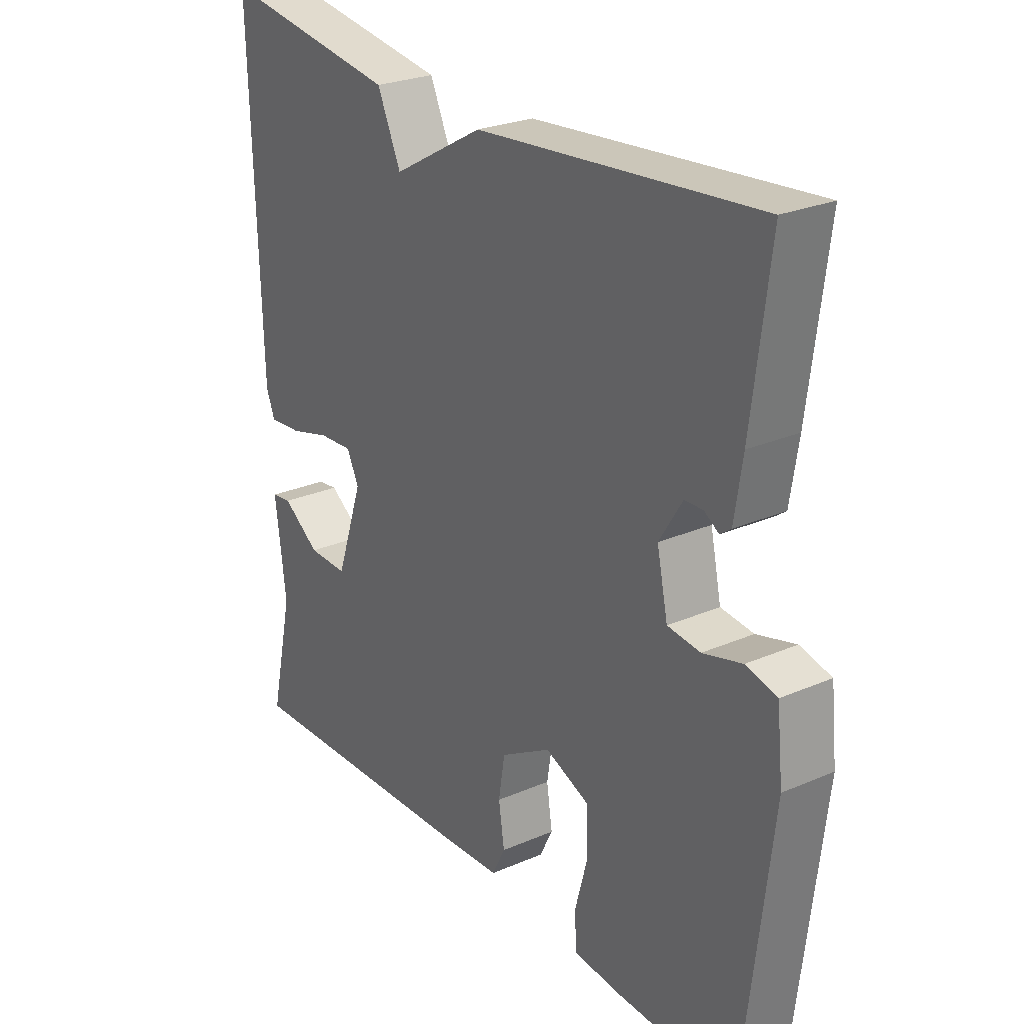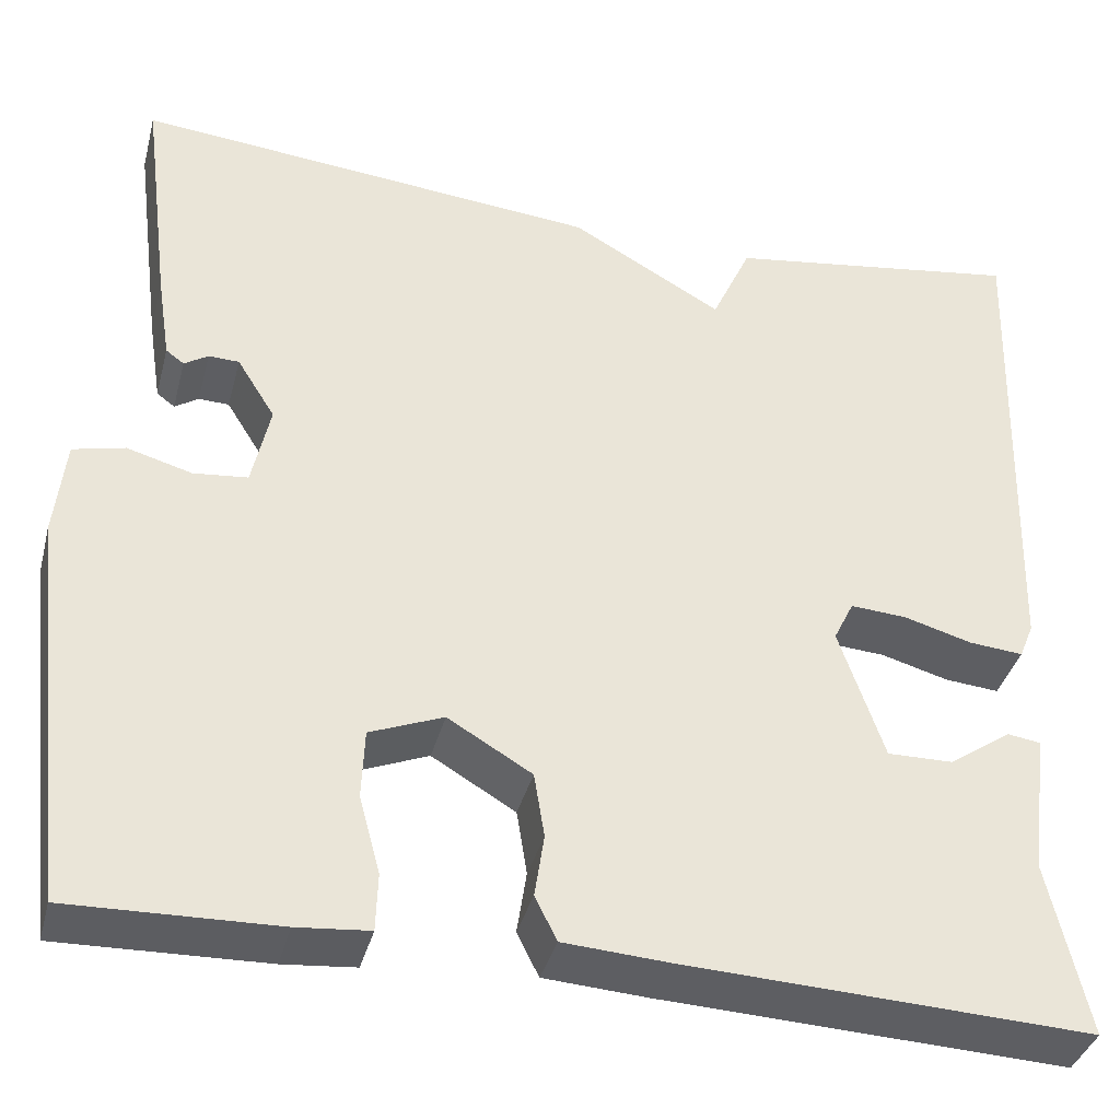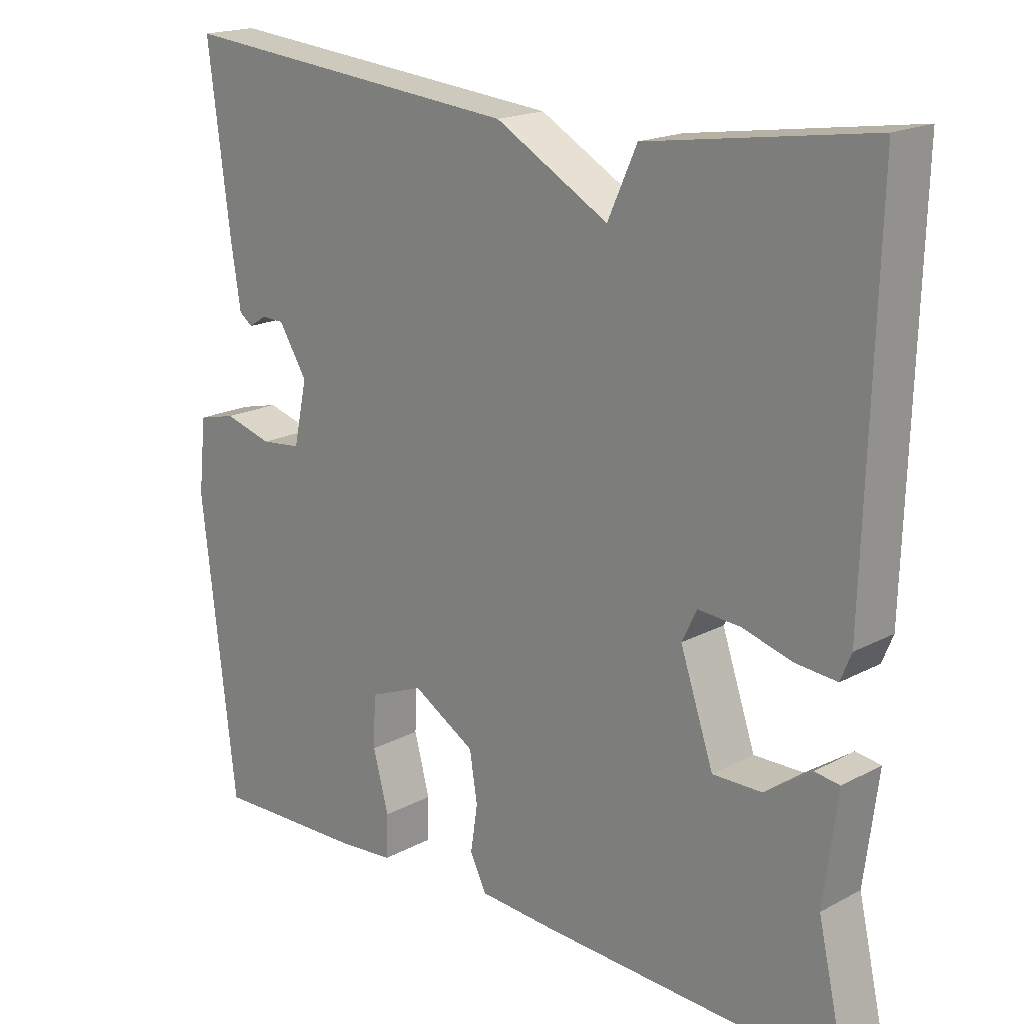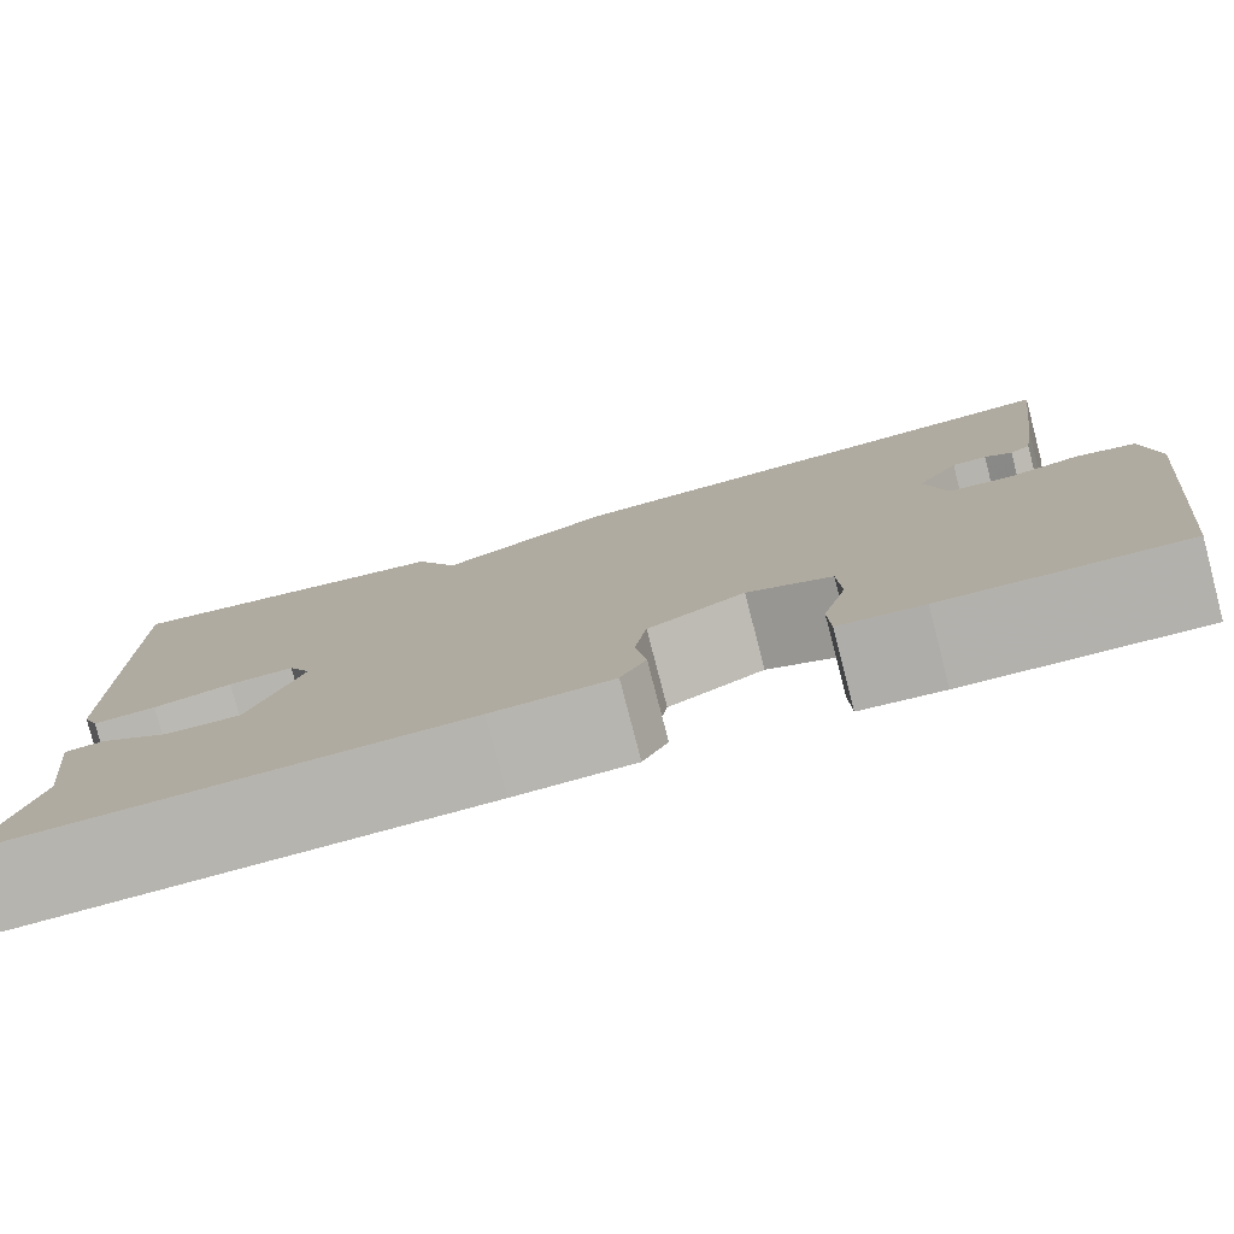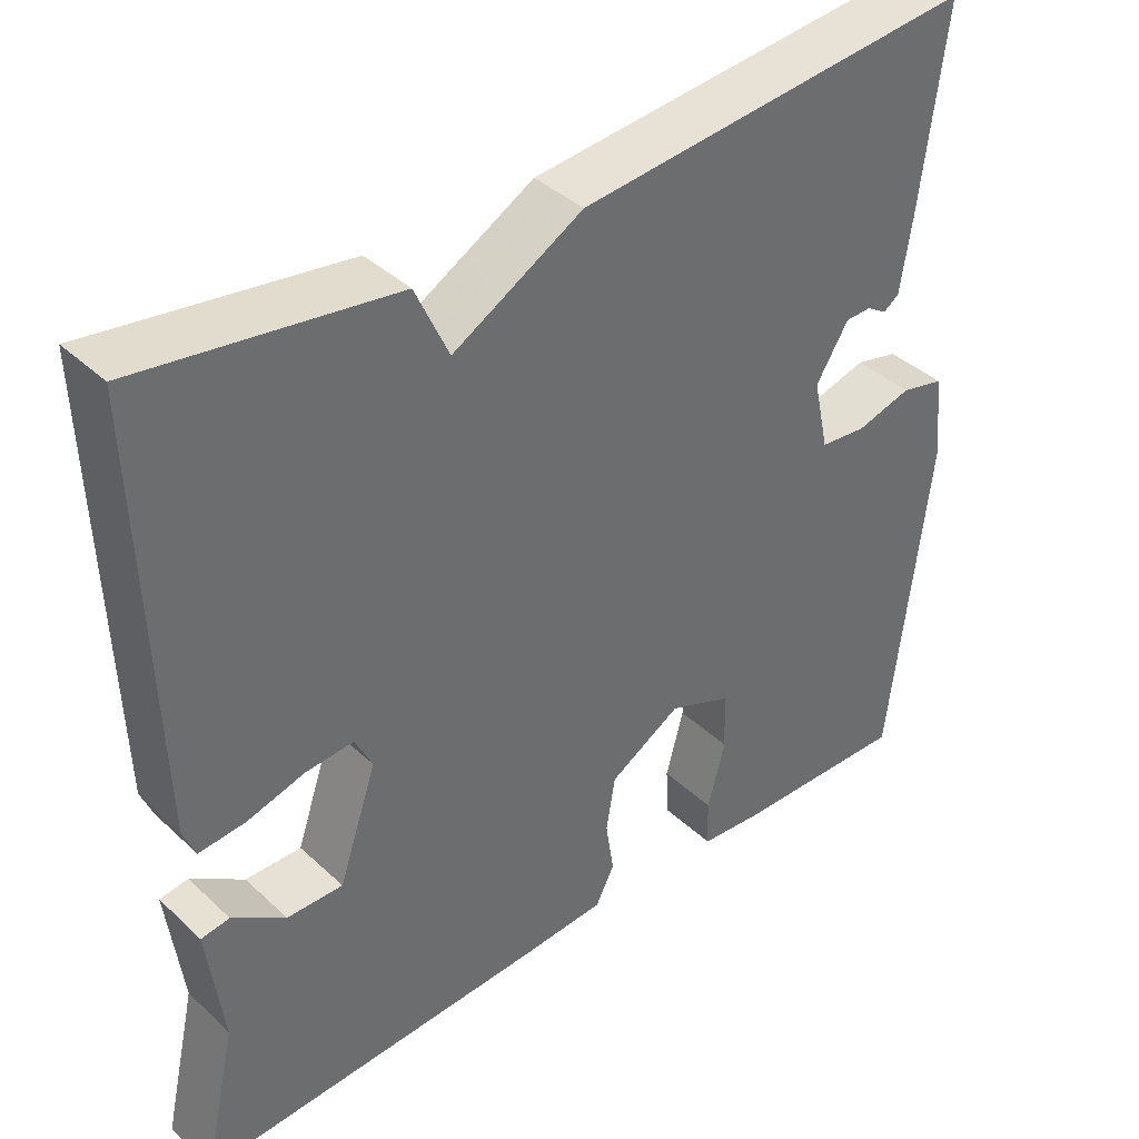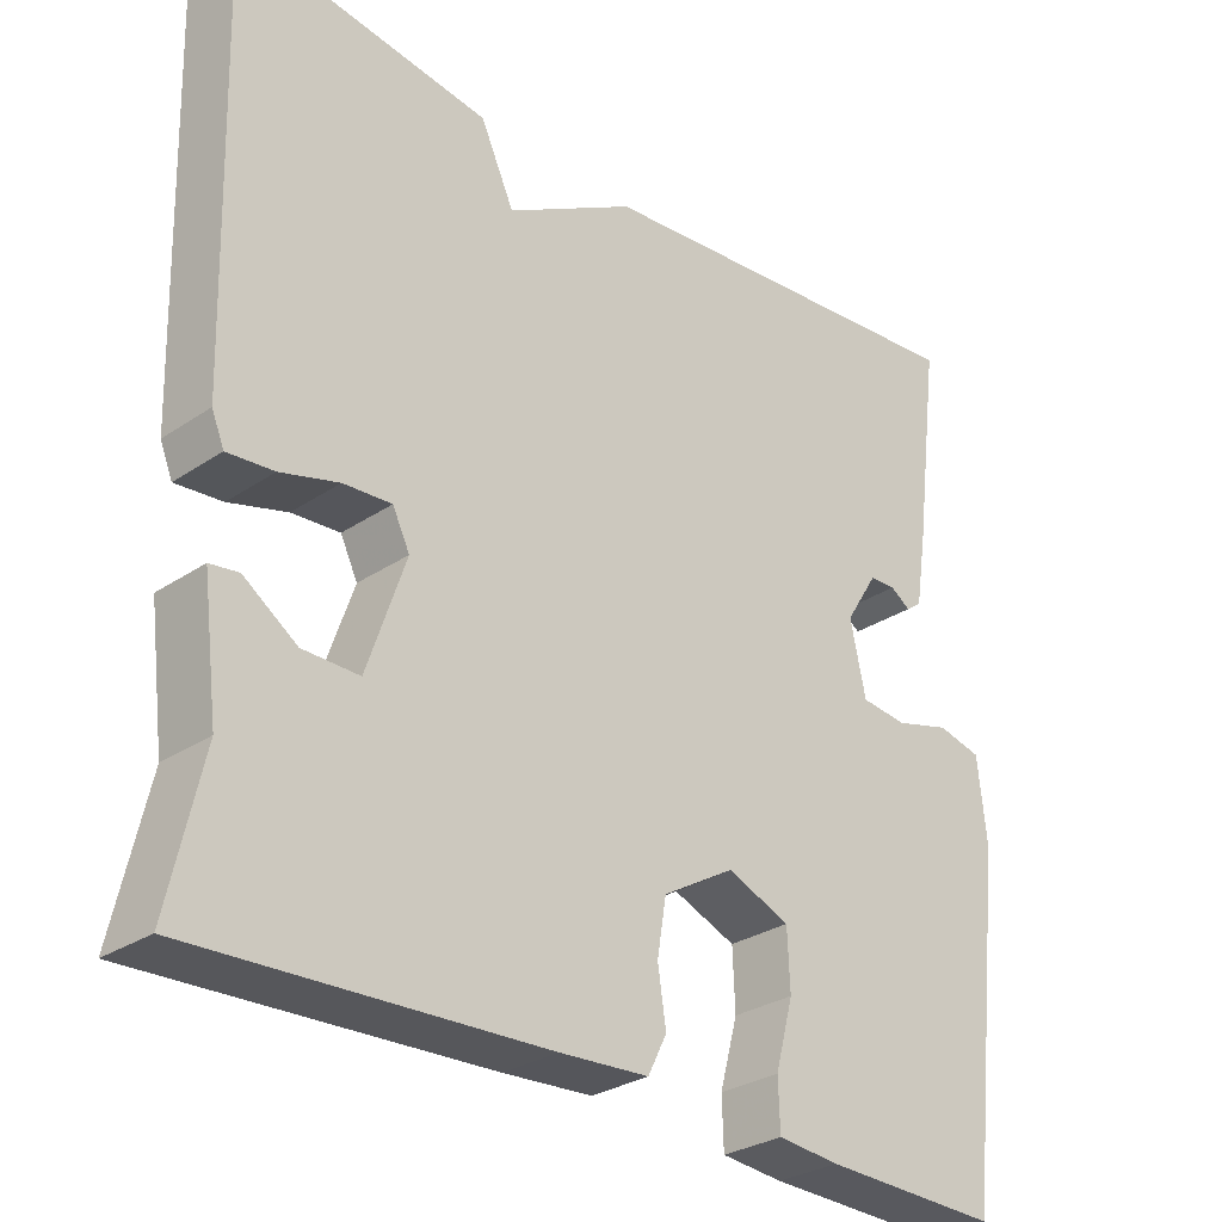
<metadata>
{"format":"obj","ext":"obj","renderer":"f3d","projection":"perspective","resolution":1024,"background":"white","views":[{"elev":26.1,"azim":55.7,"up":"+Z"},{"elev":-37.7,"azim":165.6,"up":"+Z"},{"elev":18.4,"azim":-135.6,"up":"+Z"},{"elev":-79.8,"azim":14.6,"up":"+Z"},{"elev":39.4,"azim":-41.1,"up":"+Z"},{"elev":-29.2,"azim":-45.2,"up":"+Z"}]}
</metadata>
<code>
v 0.5 0.07 0.5
v 0.469 0.07 0.256
v 0.455 0.07 0.166
v 0.436 0.07 0.152
v 0.411 0.07 0.168
v 0.379 0.07 0.167
v 0.339 0.07 0.103
v 0.358 0.07 0.015
v 0.415 0.07 0.009
v 0.483 0.07 0.028
v 0.537 0.07 0.015
v 0.548 0.07 -0.088
v 0.5 0.07 -0.5
v 0.283 0.07 -0.494
v 0.207 0.07 -0.487
v 0.205 0.07 -0.427
v 0.227 0.07 -0.345
v 0.224 0.07 -0.273
v 0.147 0.07 -0.242
v 0.059 0.07 -0.294
v 0.048 0.07 -0.362
v 0.058 0.07 -0.428
v 0.035 0.07 -0.474
v -0.074 0.07 -0.481
v -0.5 0.07 -0.5
v -0.459 0.07 -0.318
v -0.478 0.07 -0.168
v -0.443 0.07 -0.163
v -0.378 0.07 -0.208
v -0.309 0.07 -0.209
v -0.262 0.07 -0.071
v -0.283 0.07 -0.028
v -0.342 0.07 -0.032
v -0.413 0.07 -0.052
v -0.47 0.07 -0.057
v -0.485 0.07 -0.02
v -0.5 0.07 0.5
v -0.189 0.07 0.454
v -0.148 0.07 0.364
v 0.011 0.07 0.454
v 0.5 0 0.5
v 0.469 0 0.256
v 0.455 0 0.166
v 0.436 0 0.152
v 0.411 0 0.168
v 0.379 0 0.167
v 0.339 0 0.103
v 0.358 0 0.015
v 0.415 0 0.009
v 0.483 0 0.028
v 0.537 0 0.015
v 0.548 0 -0.088
v 0.5 0 -0.5
v 0.283 0 -0.494
v 0.207 0 -0.487
v 0.205 0 -0.427
v 0.227 0 -0.345
v 0.224 0 -0.273
v 0.147 0 -0.242
v 0.059 0 -0.294
v 0.048 0 -0.362
v 0.058 0 -0.428
v 0.035 0 -0.474
v -0.074 0 -0.481
v -0.5 0 -0.5
v -0.459 0 -0.318
v -0.478 0 -0.168
v -0.443 0 -0.163
v -0.378 0 -0.208
v -0.309 0 -0.209
v -0.262 0 -0.071
v -0.283 0 -0.028
v -0.342 0 -0.032
v -0.413 0 -0.052
v -0.47 0 -0.057
v -0.485 0 -0.02
v -0.5 0 0.5
v -0.189 0 0.454
v -0.148 0 0.364
v 0.011 0 0.454
f 1 2 3
f 40 1 3
f 39 40 3
f 37 38 39
f 36 37 39
f 35 36 39
f 34 35 39
f 33 34 39
f 32 33 39
f 31 32 39
f 26 27 28 29
f 26 29 30
f 25 26 30
f 24 25 30
f 23 24 30
f 22 23 30
f 21 22 30
f 20 21 30 31
f 15 16 17
f 14 15 17
f 13 14 17
f 12 13 17
f 11 12 17
f 10 11 17
f 9 10 17
f 8 9 17 18
f 7 8 18 19
f 3 4 5
f 39 3 5
f 39 5 6
f 20 31 39
f 19 20 39
f 7 19 39
f 6 7 39
f 43 42 41
f 43 41 80
f 43 80 79
f 79 78 77
f 79 77 76
f 79 76 75
f 79 75 74
f 79 74 73
f 79 73 72
f 79 72 71
f 69 68 67 66
f 70 69 66
f 70 66 65
f 70 65 64
f 70 64 63
f 70 63 62
f 70 62 61
f 71 70 61 60
f 57 56 55
f 57 55 54
f 57 54 53
f 57 53 52
f 57 52 51
f 57 51 50
f 57 50 49
f 58 57 49 48
f 59 58 48 47
f 45 44 43
f 45 43 79
f 46 45 79
f 79 71 60
f 79 60 59
f 79 59 47
f 79 47 46
f 1 41 42 2
f 2 42 43 3
f 3 43 44 4
f 4 44 45 5
f 5 45 46 6
f 6 46 47 7
f 7 47 48 8
f 8 48 49 9
f 9 49 50 10
f 10 50 51 11
f 11 51 52 12
f 12 52 53 13
f 13 53 54 14
f 14 54 55 15
f 15 55 56 16
f 16 56 57 17
f 17 57 58 18
f 18 58 59 19
f 19 59 60 20
f 20 60 61 21
f 21 61 62 22
f 22 62 63 23
f 23 63 64 24
f 24 64 65 25
f 25 65 66 26
f 26 66 67 27
f 27 67 68 28
f 28 68 69 29
f 29 69 70 30
f 30 70 71 31
f 31 71 72 32
f 32 72 73 33
f 33 73 74 34
f 34 74 75 35
f 35 75 76 36
f 36 76 77 37
f 37 77 78 38
f 38 78 79 39
f 39 79 80 40
f 40 80 41 1

</code>
